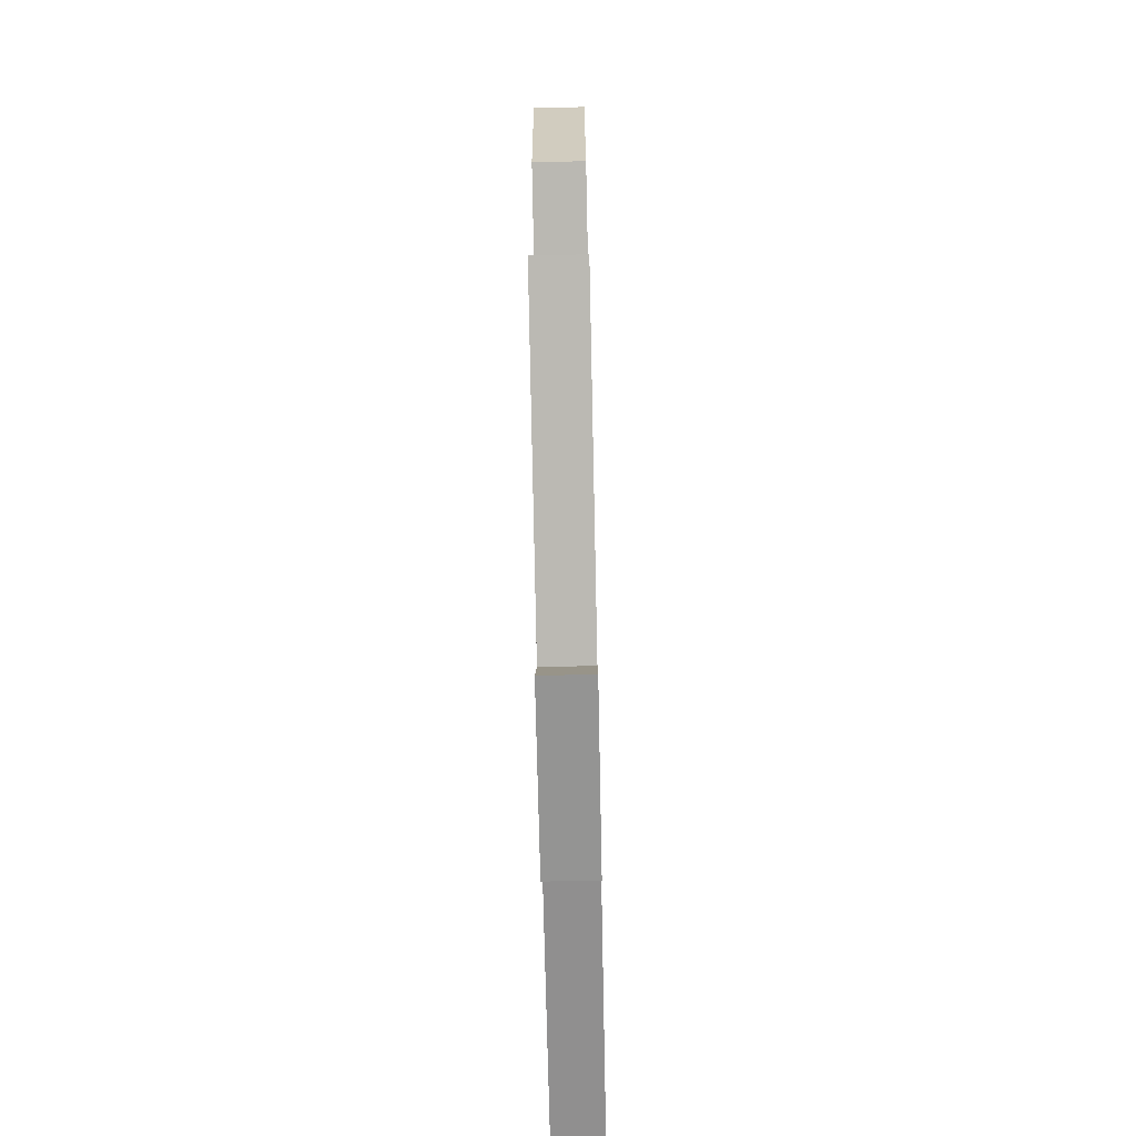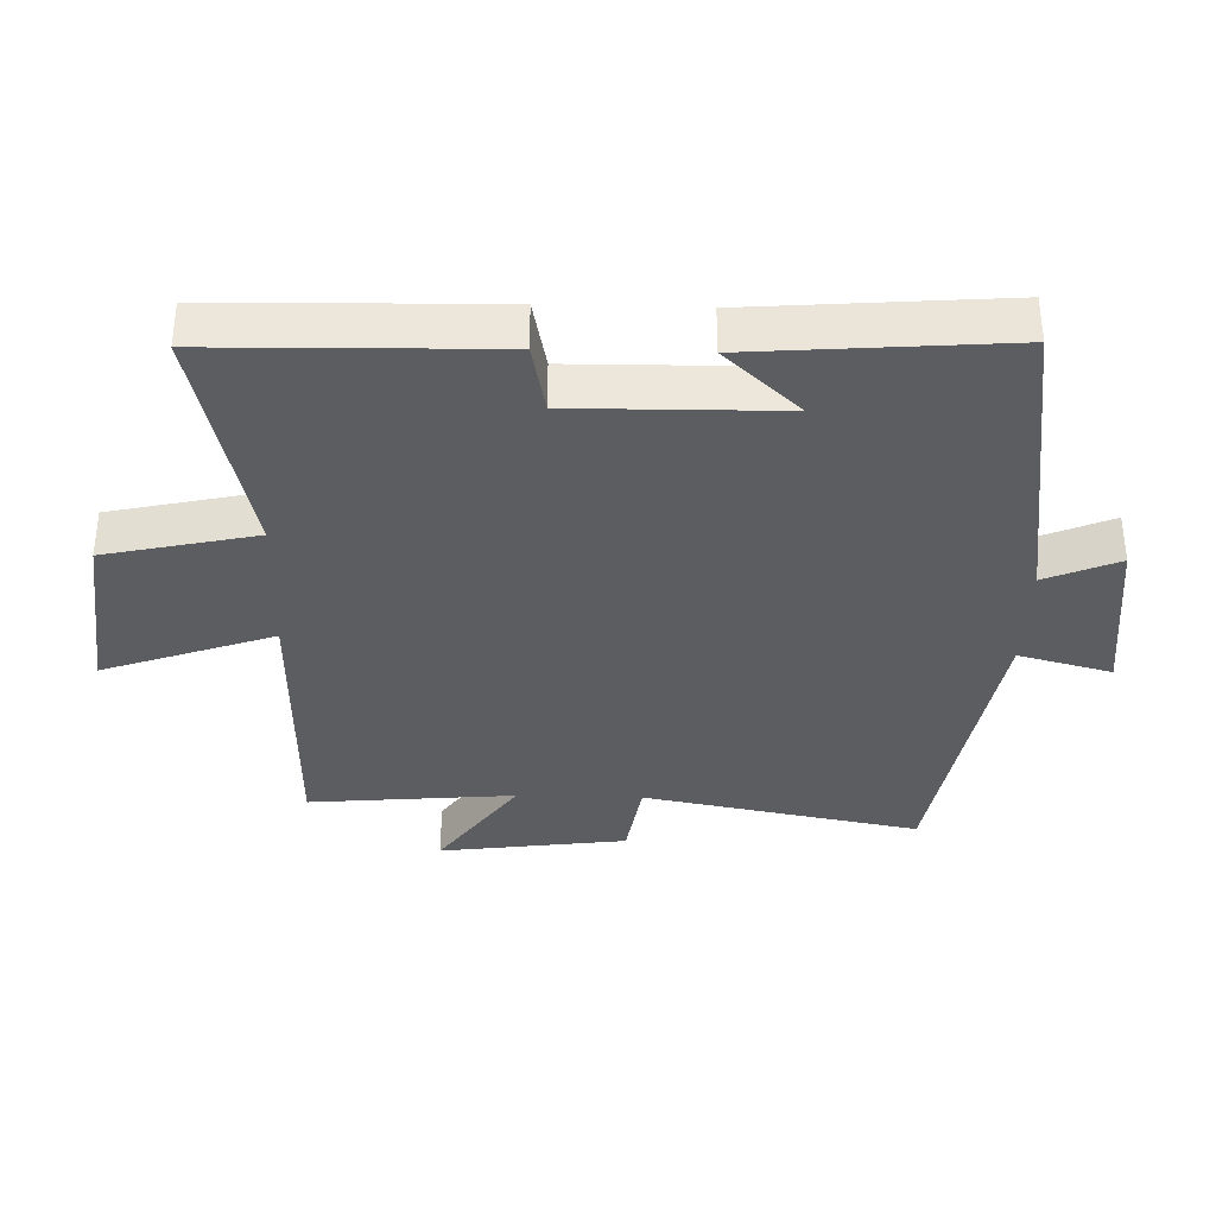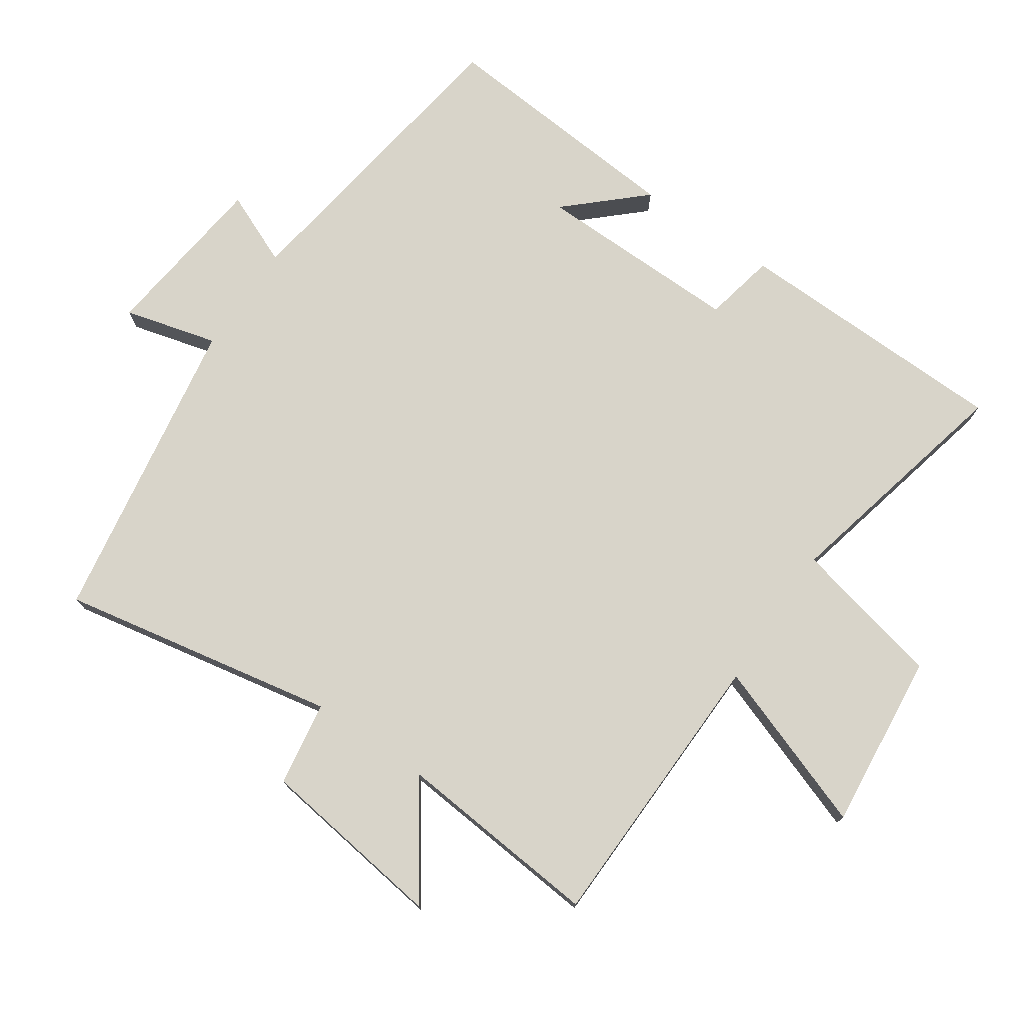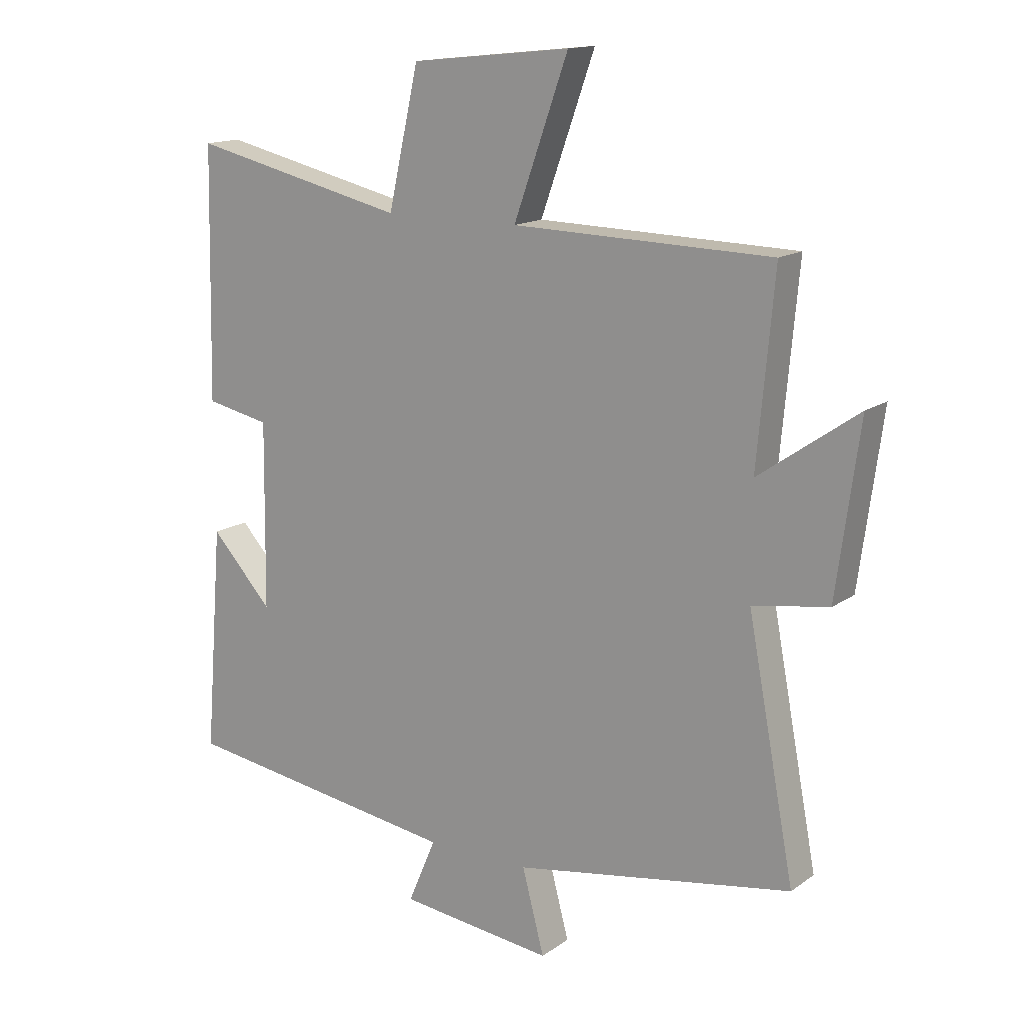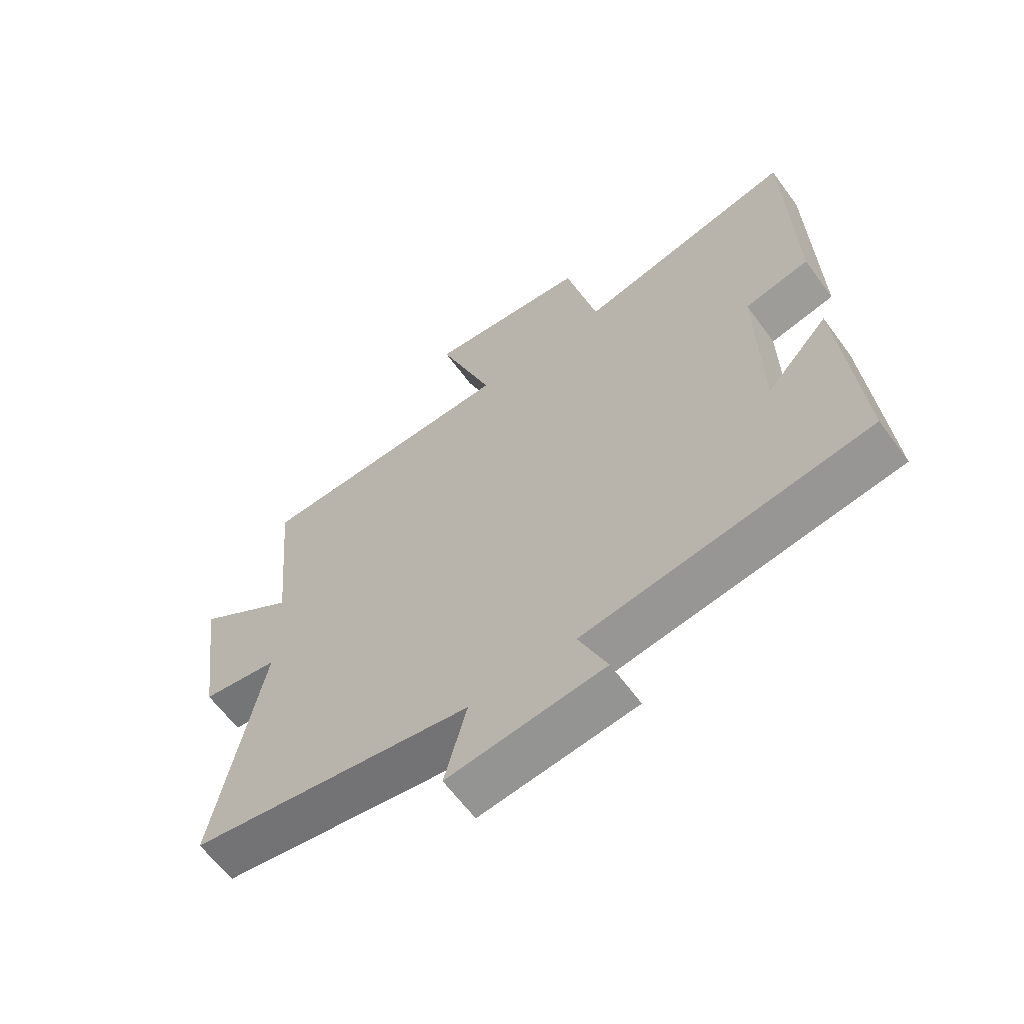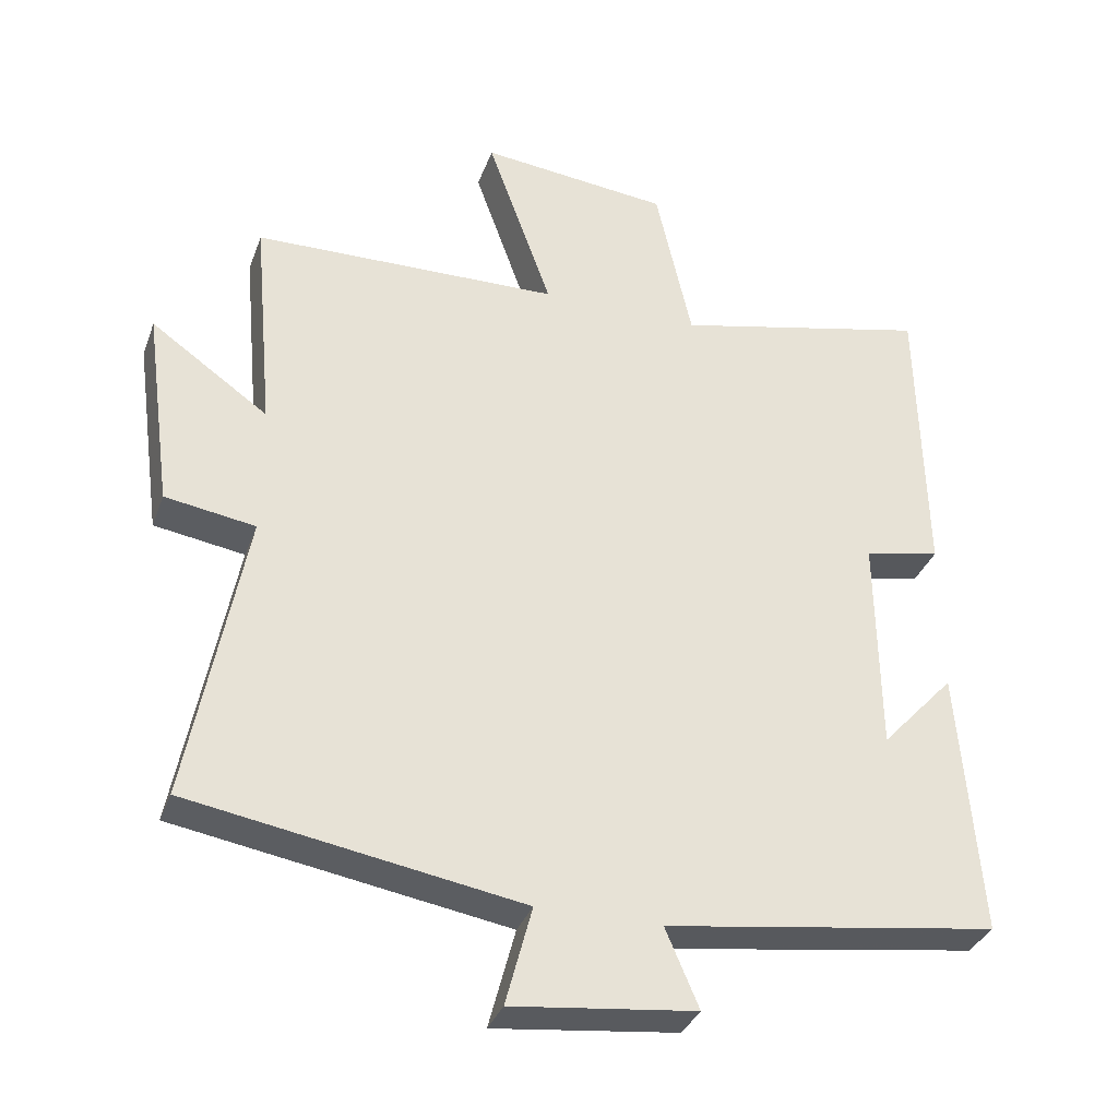
<metadata>
{"format":"obj","ext":"obj","renderer":"f3d","projection":"perspective","resolution":1024,"background":"white","views":[{"elev":-73.6,"azim":-88.8,"up":"+Z"},{"elev":-35.4,"azim":88.3,"up":"+Y"},{"elev":75.5,"azim":-55.6,"up":"+Y"},{"elev":14.9,"azim":-145.4,"up":"+Z"},{"elev":-62.7,"azim":36.2,"up":"+Z"},{"elev":-34.1,"azim":-18.5,"up":"+Z"}]}
</metadata>
<code>
v 0.53 0.07 -0.432
v 0.061 0.07 -0.5
v 0.108 0.07 -0.61
v -0.15 0.07 -0.64
v -0.113 0.07 -0.5
v -0.579 0.07 -0.422
v -0.5 0.07 -0.006
v -0.627 0.07 0.014
v -0.665 0.07 0.296
v -0.5 0.07 0.18
v -0.528 0.07 0.49
v -0.096 0.07 0.5
v -0.187 0.07 0.755
v 0.079 0.07 0.727
v 0.13 0.07 0.5
v 0.491 0.07 0.583
v 0.5 0.07 0.166
v 0.393 0.07 0.144
v 0.397 0.07 -0.166
v 0.5 0.07 -0.054
v 0.53 0 -0.432
v 0.061 0 -0.5
v 0.108 0 -0.61
v -0.15 0 -0.64
v -0.113 0 -0.5
v -0.579 0 -0.422
v -0.5 0 -0.006
v -0.627 0 0.014
v -0.665 0 0.296
v -0.5 0 0.18
v -0.528 0 0.49
v -0.096 0 0.5
v -0.187 0 0.755
v 0.079 0 0.727
v 0.13 0 0.5
v 0.491 0 0.583
v 0.5 0 0.166
v 0.393 0 0.144
v 0.397 0 -0.166
v 0.5 0 -0.054
f 19 20 1
f 15 16 17 18
f 15 18 19
f 12 13 14 15
f 10 11 12 15
f 10 15 19
f 7 8 9 10
f 7 10 19 1
f 5 6 7 1
f 2 3 4 5
f 1 2 5
f 21 40 39
f 38 37 36 35
f 39 38 35
f 35 34 33 32
f 35 32 31 30
f 39 35 30
f 30 29 28 27
f 21 39 30 27
f 21 27 26 25
f 25 24 23 22
f 25 22 21
f 1 21 22 2
f 2 22 23 3
f 3 23 24 4
f 4 24 25 5
f 5 25 26 6
f 6 26 27 7
f 7 27 28 8
f 8 28 29 9
f 9 29 30 10
f 10 30 31 11
f 11 31 32 12
f 12 32 33 13
f 13 33 34 14
f 14 34 35 15
f 15 35 36 16
f 16 36 37 17
f 17 37 38 18
f 18 38 39 19
f 19 39 40 20
f 20 40 21 1

</code>
